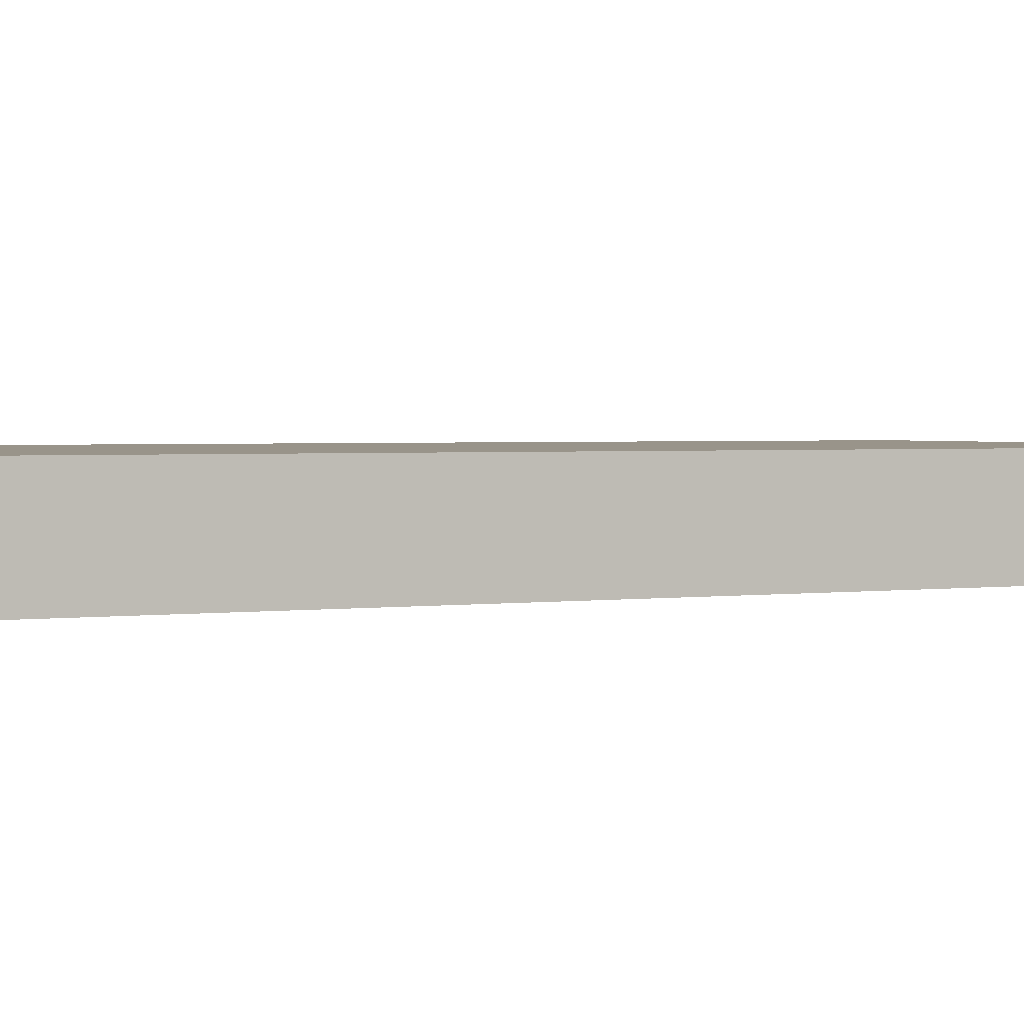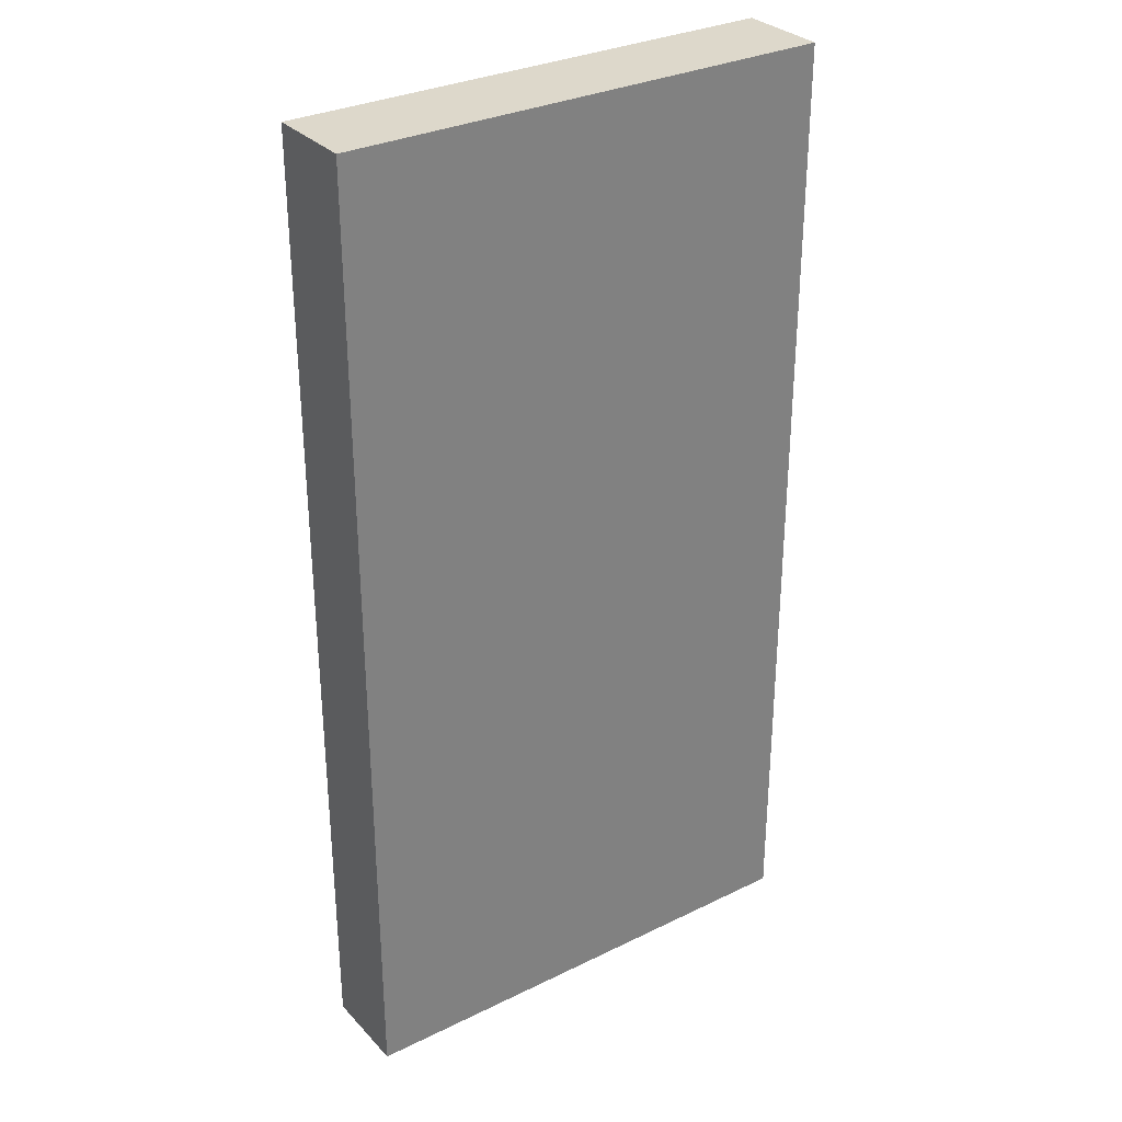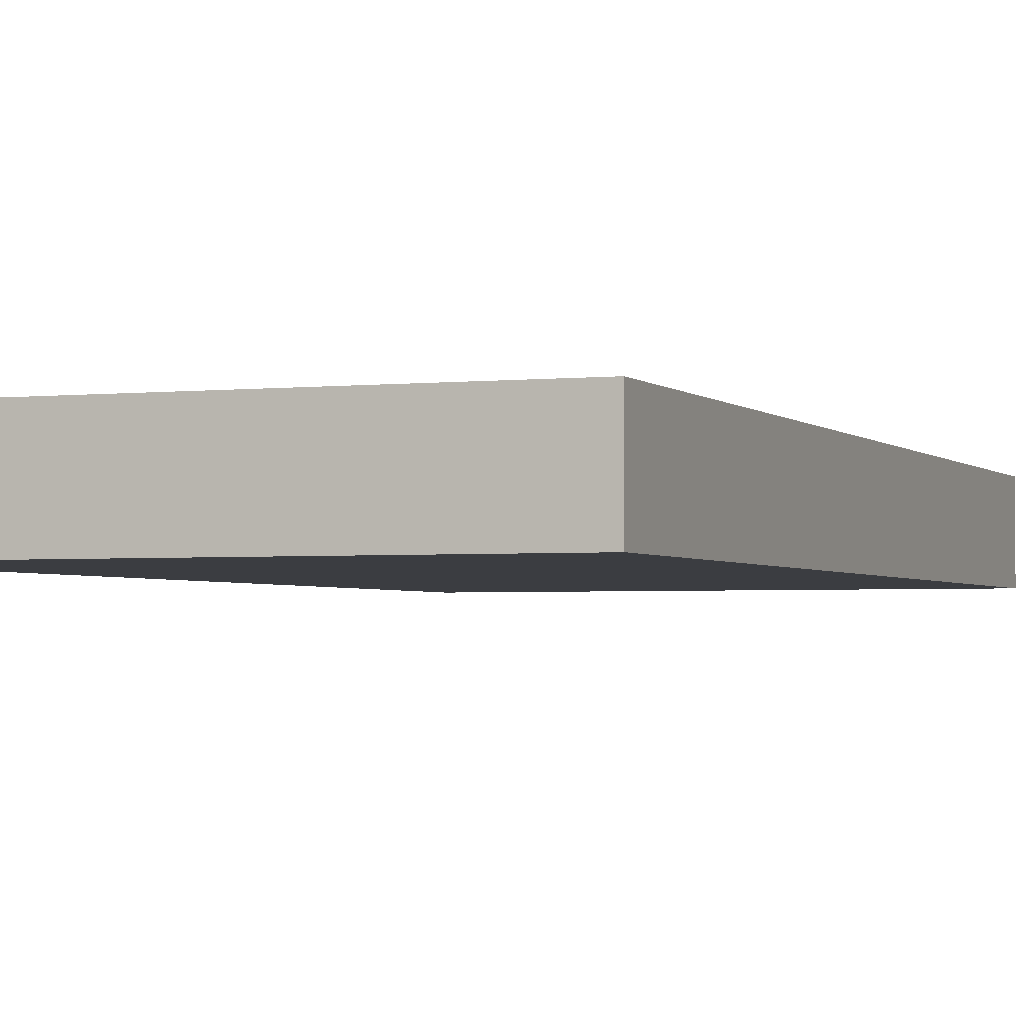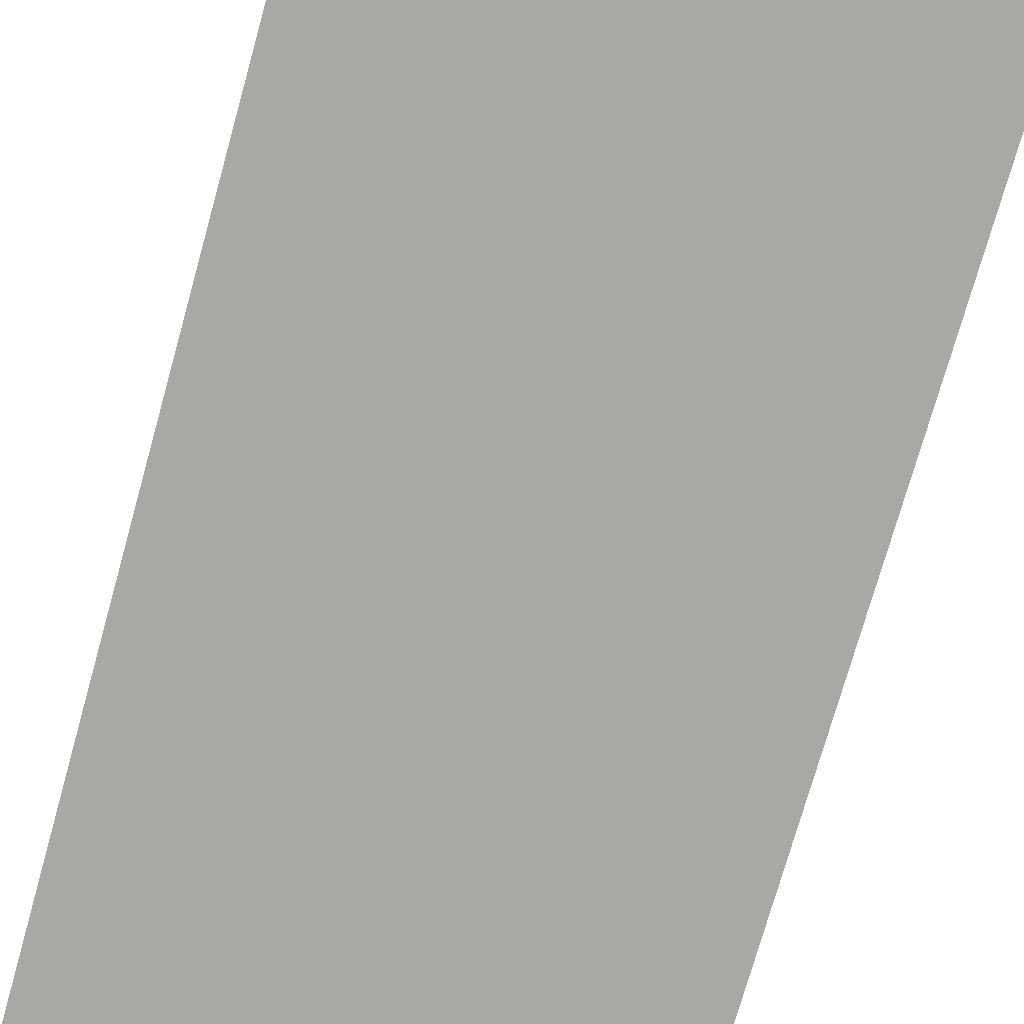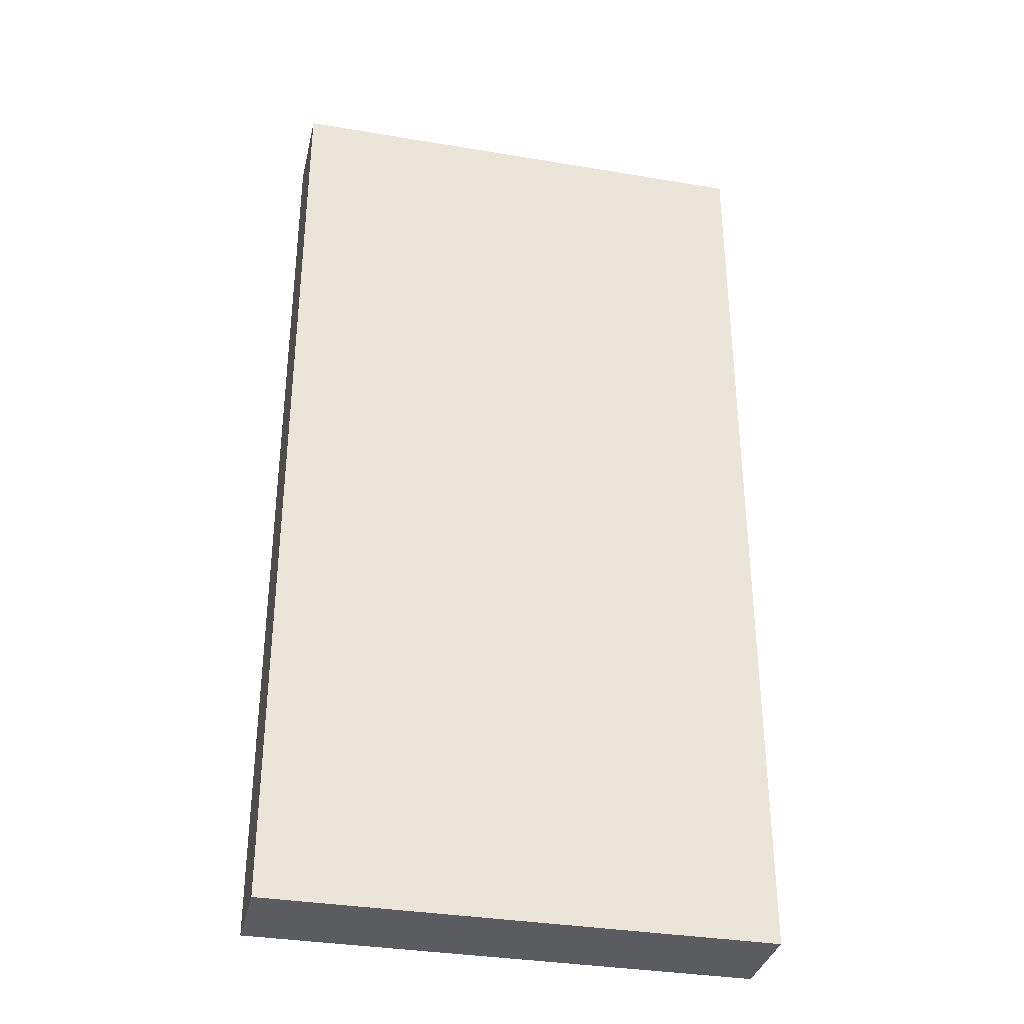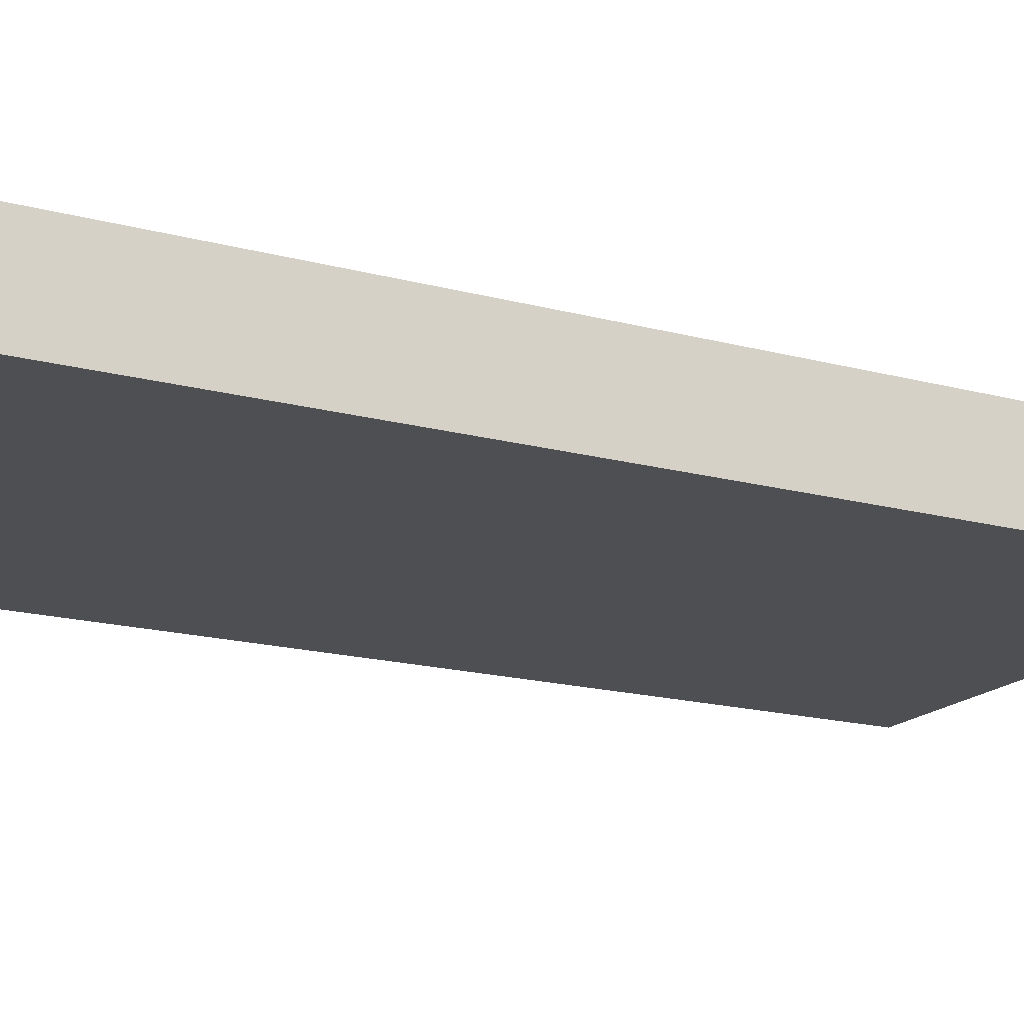
<metadata>
{"format":"obj","ext":"obj","renderer":"f3d","projection":"perspective","resolution":1024,"background":"white","views":[{"elev":1.9,"azim":62.1,"up":"+Z"},{"elev":31.1,"azim":145.1,"up":"+Y"},{"elev":-2.6,"azim":-158.9,"up":"+Z"},{"elev":-75.1,"azim":164.3,"up":"+Z"},{"elev":-34.5,"azim":-12.7,"up":"+Y"},{"elev":-17.5,"azim":-118.1,"up":"+Z"}]}
</metadata>
<code>
v 0.0495 -0.0965 -0.009
v 0.0495 -0.0965 0.009
v -0.0495 -0.0965 0.009
v -0.0495 -0.0965 -0.009
v 0.0495 0.0965 -0.009
v 0.0495 0.0965 0.009
v -0.0495 0.0965 0.009
v -0.0495 0.0965 -0.009
f 1 2 3
f 5 8 7
f 5 6 2
f 6 7 3
f 7 8 4
f 1 4 8
f 4 1 3
f 6 5 7
f 1 5 2
f 2 6 3
f 3 7 4
f 5 1 8

</code>
